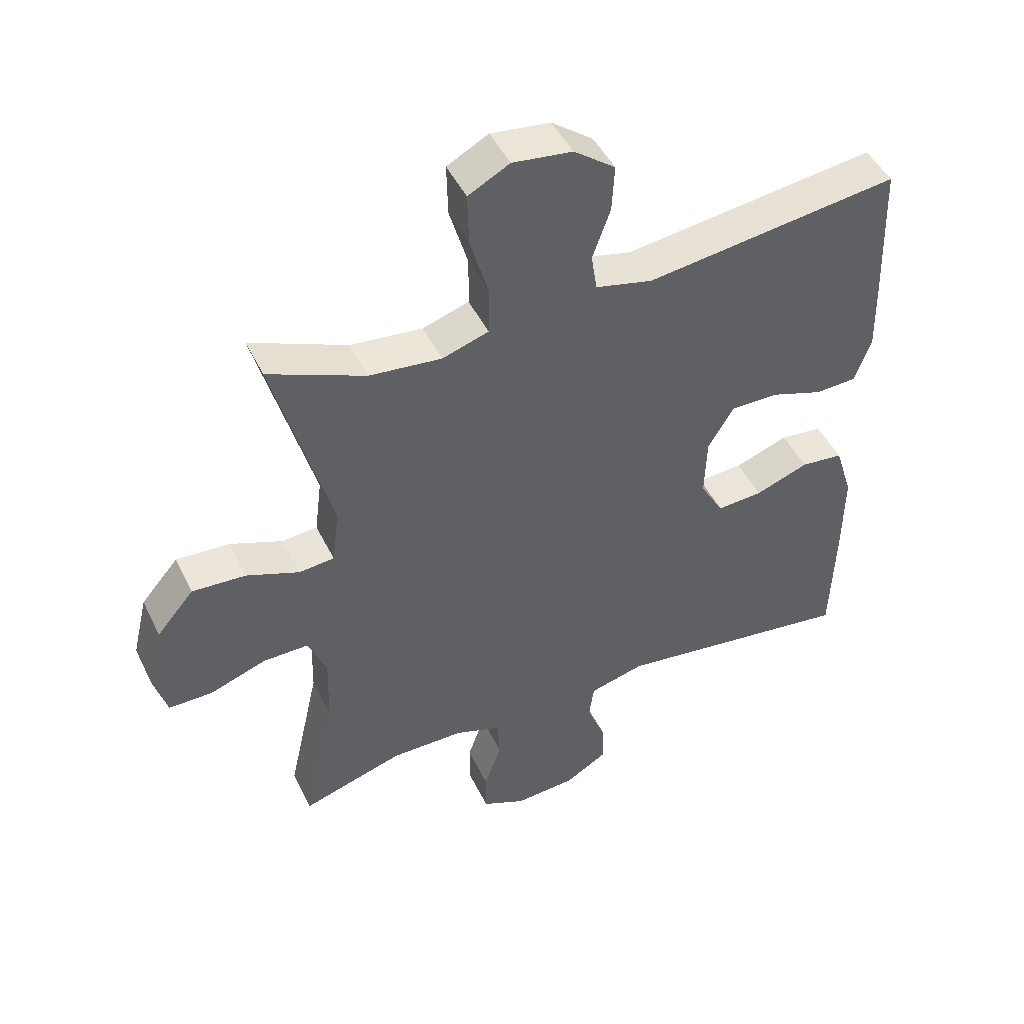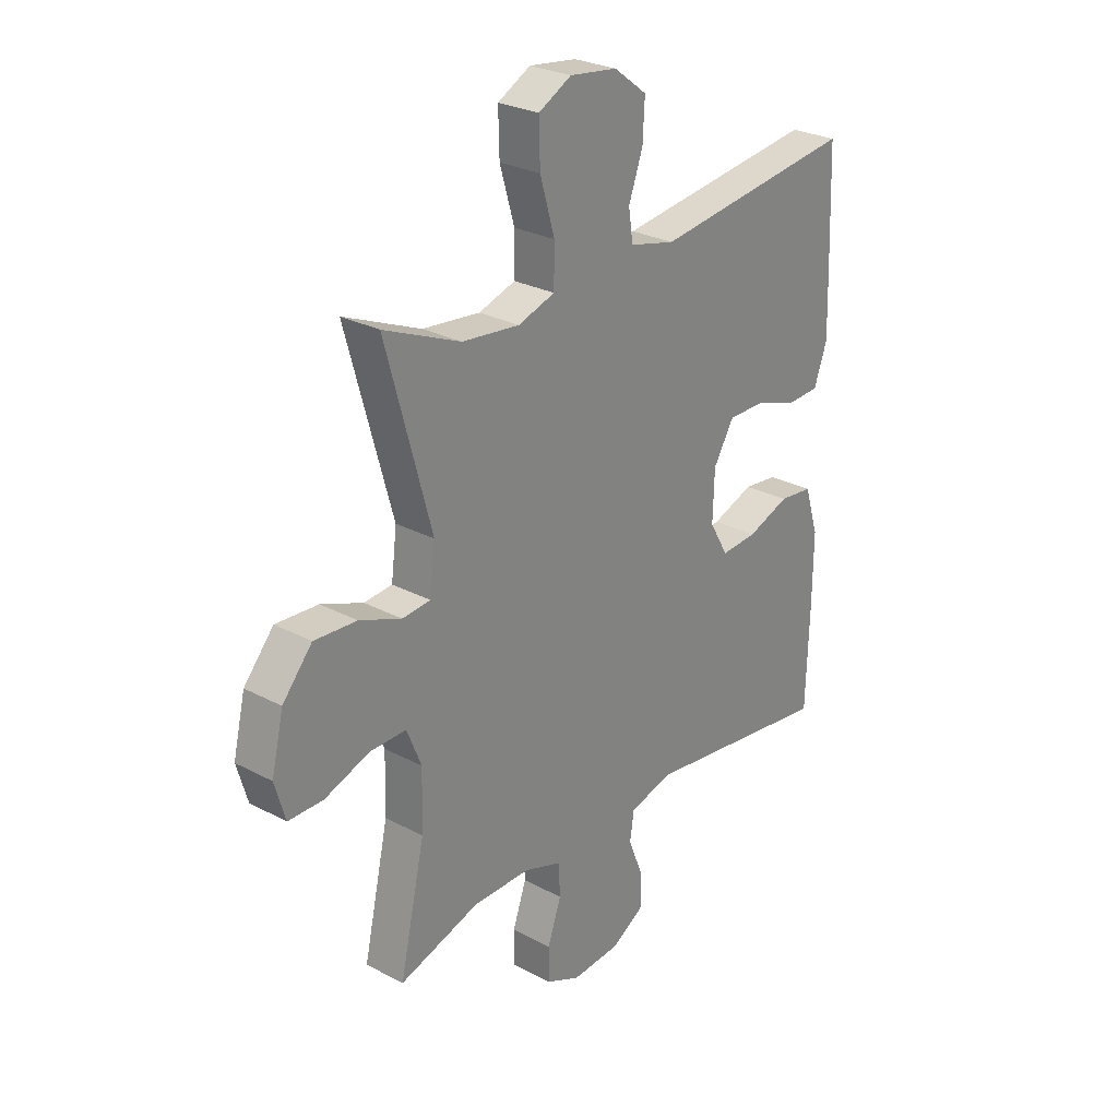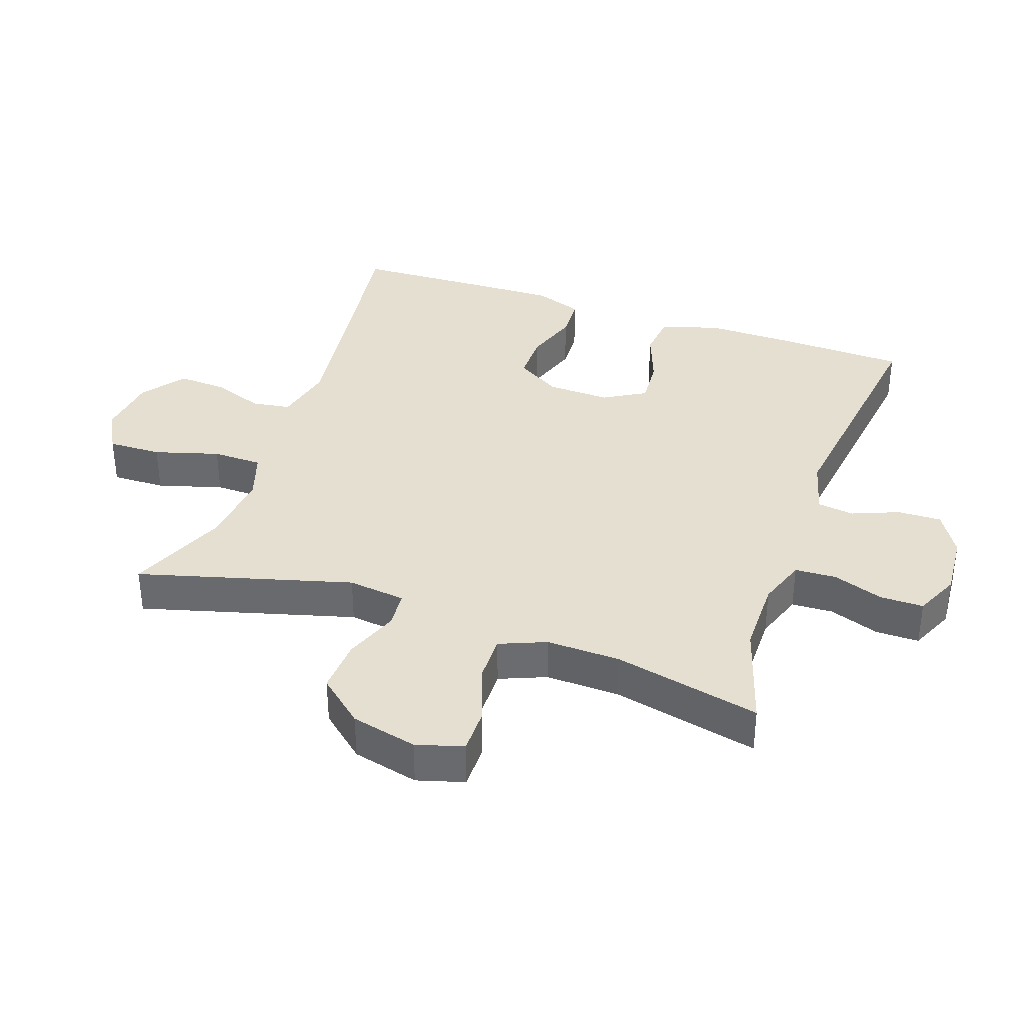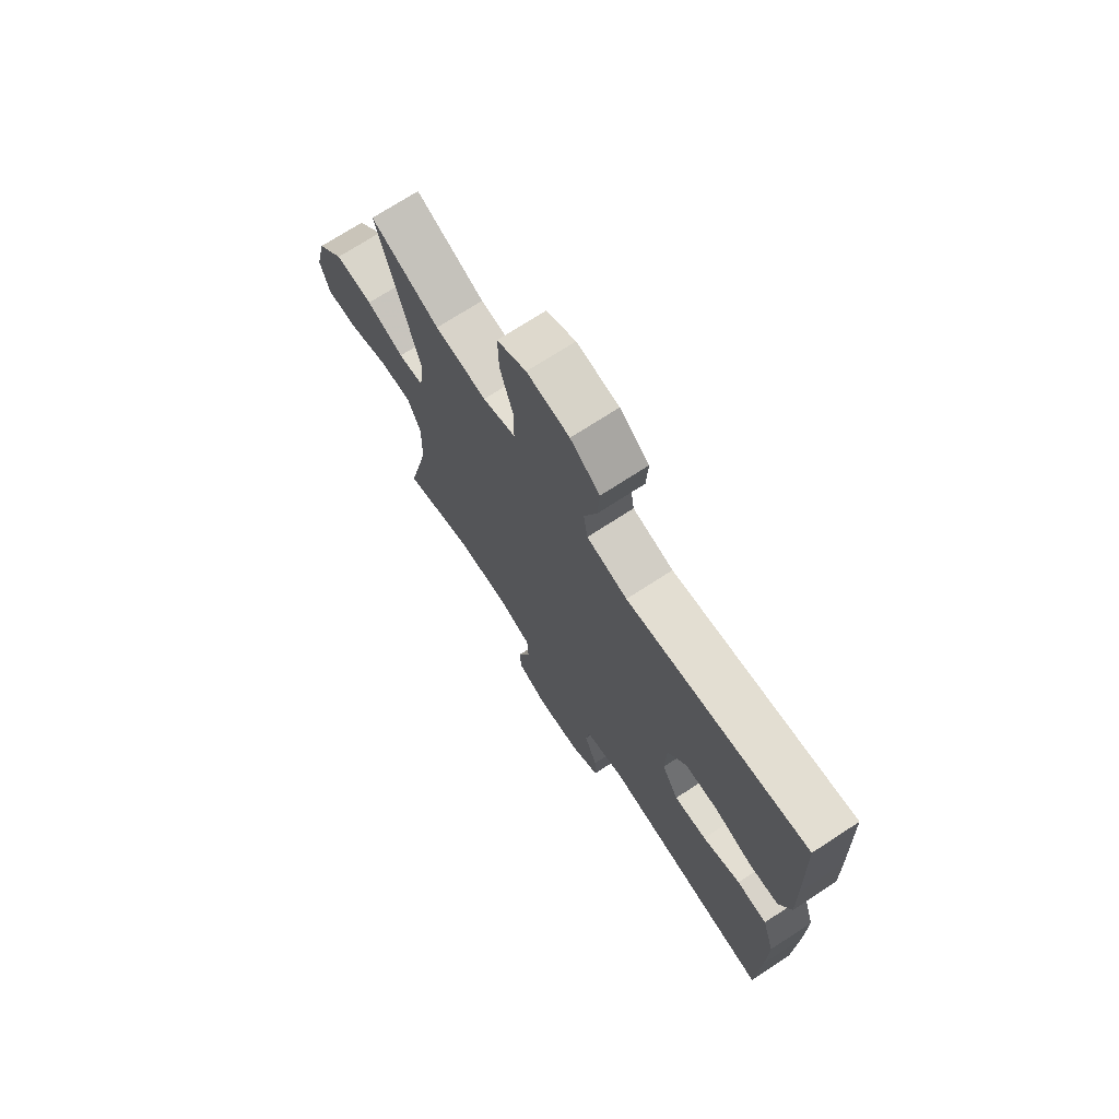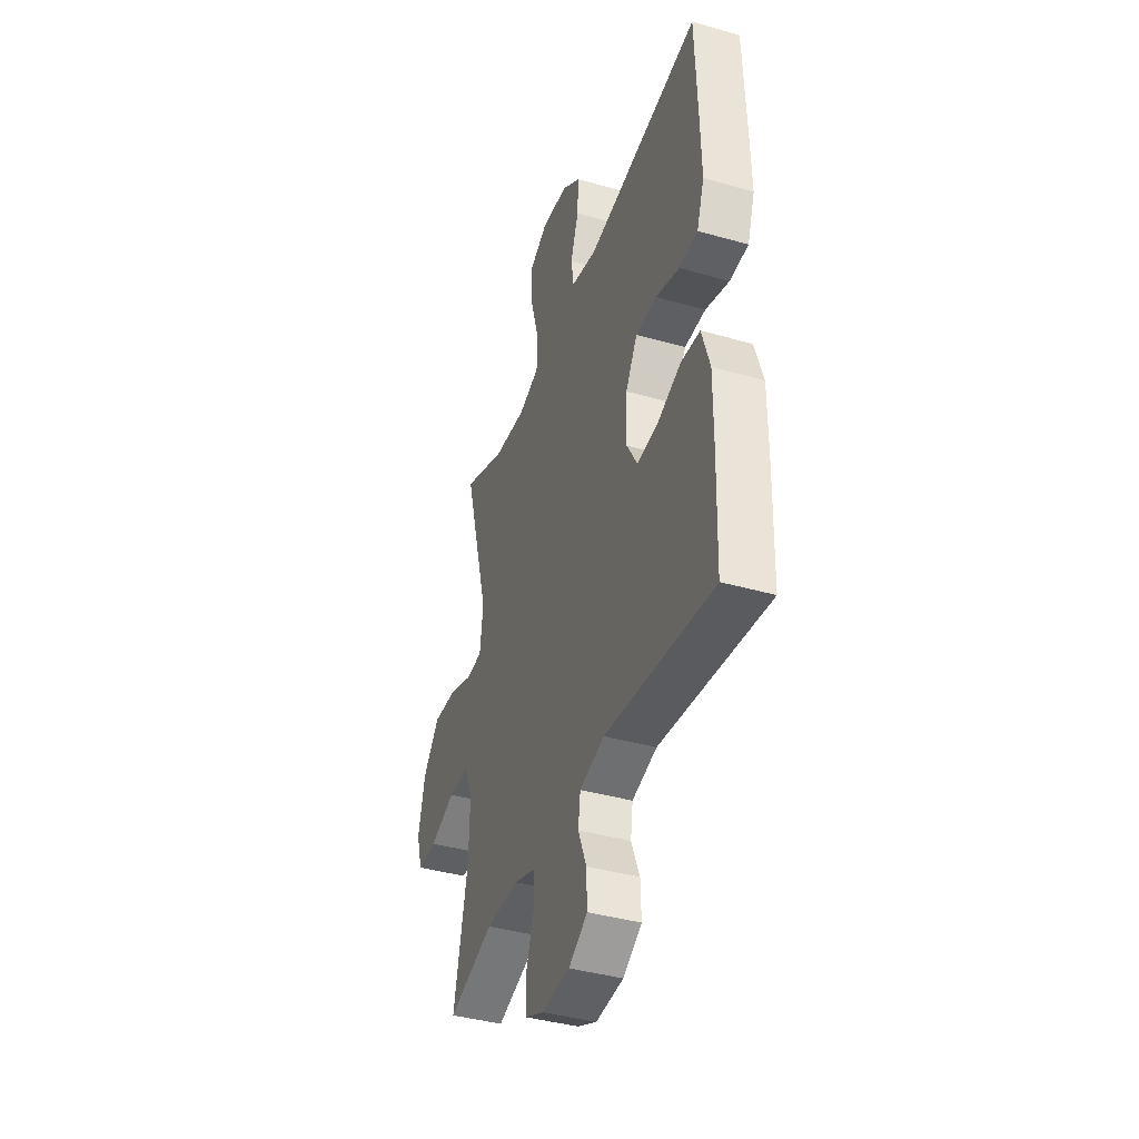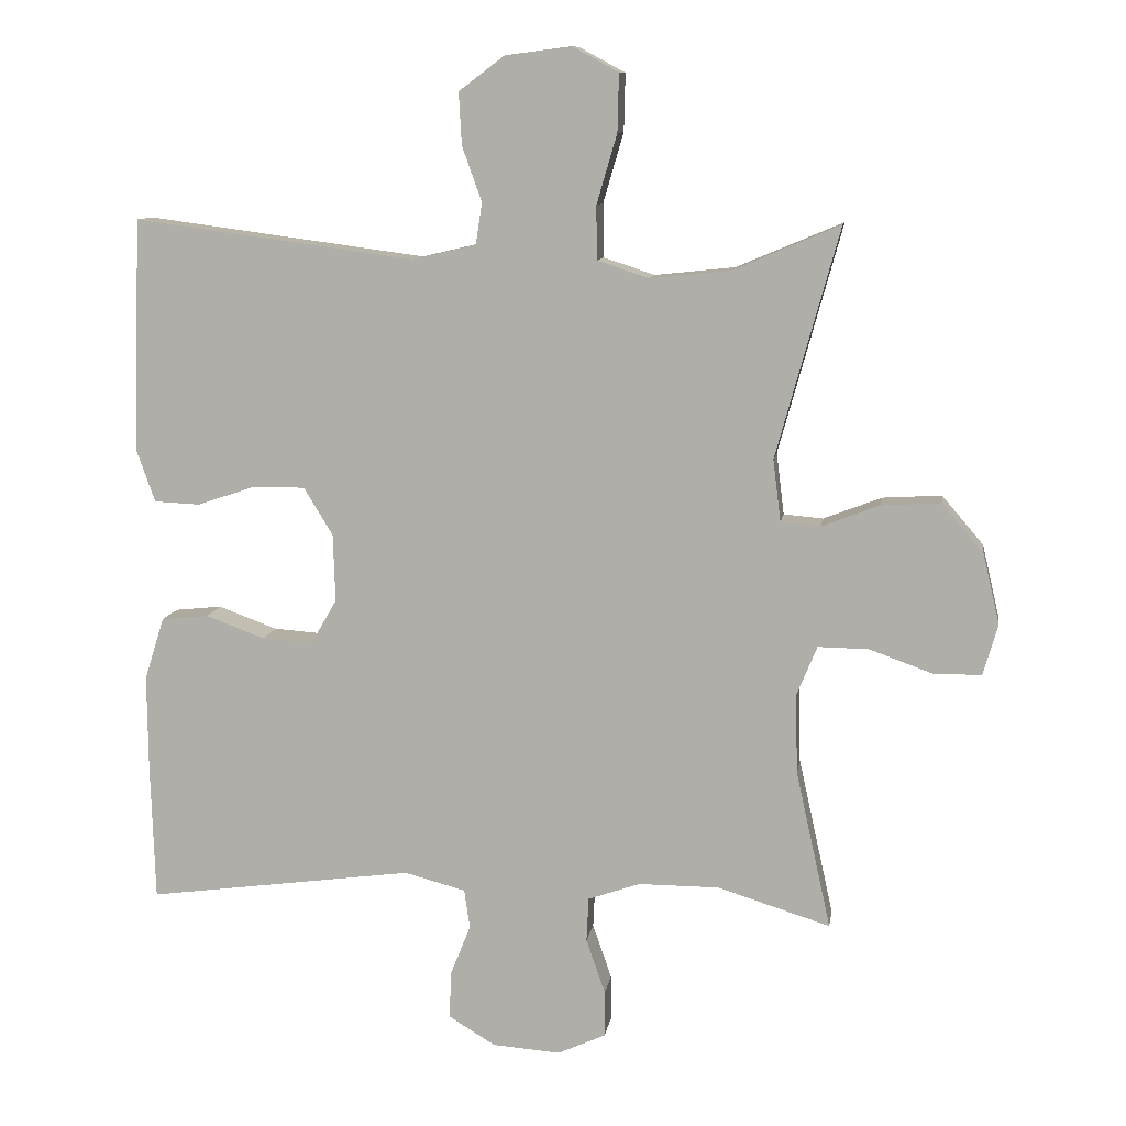
<metadata>
{"format":"obj","ext":"obj","renderer":"f3d","projection":"perspective","resolution":1024,"background":"white","views":[{"elev":46.9,"azim":155.0,"up":"+Z"},{"elev":27.1,"azim":129.6,"up":"+Z"},{"elev":36.6,"azim":109.1,"up":"+Y"},{"elev":72.0,"azim":-123.1,"up":"+Z"},{"elev":-40.2,"azim":-109.3,"up":"+Z"},{"elev":10.2,"azim":8.6,"up":"+Z"}]}
</metadata>
<code>
v -0.5 0.07 0.5
v -0.1 0.07 0.447
v -0.01 0.07 0.468
v -0.001 0.07 0.527
v -0.029 0.07 0.605
v -0.033 0.07 0.679
v 0.032 0.07 0.728
v 0.126 0.07 0.74
v 0.191 0.07 0.705
v 0.189 0.07 0.623
v 0.16 0.07 0.524
v 0.161 0.07 0.448
v 0.234 0.07 0.424
v 0.348 0.07 0.436
v 0.5 0.07 0.5
v 0.41 0.07 0.174
v 0.421 0.07 0.086
v 0.477 0.07 0.081
v 0.56 0.07 0.113
v 0.644 0.07 0.118
v 0.703 0.07 0.049
v 0.727 0.07 -0.052
v 0.706 0.07 -0.124
v 0.637 0.07 -0.124
v 0.548 0.07 -0.092
v 0.476 0.07 -0.091
v 0.447 0.07 -0.162
v 0.45 0.07 -0.275
v 0.5 0.07 -0.5
v 0.34 0.07 -0.45
v 0.225 0.07 -0.45
v 0.151 0.07 -0.476
v 0.148 0.07 -0.539
v 0.175 0.07 -0.617
v 0.175 0.07 -0.683
v 0.107 0.07 -0.714
v 0.01 0.07 -0.707
v -0.056 0.07 -0.667
v -0.054 0.07 -0.6
v -0.025 0.07 -0.528
v -0.033 0.07 -0.472
v -0.12 0.07 -0.449
v -0.5 0.07 -0.5
v -0.506 0.07 -0.303
v -0.507 0.07 -0.169
v -0.479 0.07 -0.08
v -0.412 0.07 -0.073
v -0.328 0.07 -0.104
v -0.256 0.07 -0.109
v -0.219 0.07 -0.045
v -0.222 0.07 0.051
v -0.263 0.07 0.119
v -0.337 0.07 0.119
v -0.42 0.07 0.091
v -0.485 0.07 0.094
v -0.511 0.07 0.167
v -0.508 0.07 0.281
v -0.5 0 0.5
v -0.1 0 0.447
v -0.01 0 0.468
v -0.001 0 0.527
v -0.029 0 0.605
v -0.033 0 0.679
v 0.032 0 0.728
v 0.126 0 0.74
v 0.191 0 0.705
v 0.189 0 0.623
v 0.16 0 0.524
v 0.161 0 0.448
v 0.234 0 0.424
v 0.348 0 0.436
v 0.5 0 0.5
v 0.41 0 0.174
v 0.421 0 0.086
v 0.477 0 0.081
v 0.56 0 0.113
v 0.644 0 0.118
v 0.703 0 0.049
v 0.727 0 -0.052
v 0.706 0 -0.124
v 0.637 0 -0.124
v 0.548 0 -0.092
v 0.476 0 -0.091
v 0.447 0 -0.162
v 0.45 0 -0.275
v 0.5 0 -0.5
v 0.34 0 -0.45
v 0.225 0 -0.45
v 0.151 0 -0.476
v 0.148 0 -0.539
v 0.175 0 -0.617
v 0.175 0 -0.683
v 0.107 0 -0.714
v 0.01 0 -0.707
v -0.056 0 -0.667
v -0.054 0 -0.6
v -0.025 0 -0.528
v -0.033 0 -0.472
v -0.12 0 -0.449
v -0.5 0 -0.5
v -0.506 0 -0.303
v -0.507 0 -0.169
v -0.479 0 -0.08
v -0.412 0 -0.073
v -0.328 0 -0.104
v -0.256 0 -0.109
v -0.219 0 -0.045
v -0.222 0 0.051
v -0.263 0 0.119
v -0.337 0 0.119
v -0.42 0 0.091
v -0.485 0 0.094
v -0.511 0 0.167
v -0.508 0 0.281
f 57 1 2
f 56 57 2
f 55 56 2
f 54 55 2
f 53 54 2
f 52 53 2 3
f 51 52 3
f 50 51 3
f 46 47 48
f 45 46 48
f 44 45 48
f 43 44 48
f 42 43 48
f 41 42 48 49
f 38 39 40
f 37 38 40
f 36 37 40
f 35 36 40
f 34 35 40
f 33 34 40
f 32 33 40 41
f 41 49 50
f 32 41 50
f 31 32 50
f 28 29 30
f 31 50 3
f 30 31 3
f 28 30 3
f 27 28 3
f 23 24 25
f 22 23 25
f 21 22 25
f 20 21 25
f 19 20 25
f 18 19 25
f 17 18 25 26
f 14 15 16
f 13 14 16 17
f 26 27 3
f 17 26 3
f 13 17 3
f 12 13 3
f 9 10 11
f 8 9 11
f 7 8 11
f 6 7 11
f 5 6 11
f 4 5 11
f 3 4 11 12
f 59 58 114
f 59 114 113
f 59 113 112
f 59 112 111
f 59 111 110
f 60 59 110 109
f 60 109 108
f 60 108 107
f 105 104 103
f 105 103 102
f 105 102 101
f 105 101 100
f 105 100 99
f 106 105 99 98
f 97 96 95
f 97 95 94
f 97 94 93
f 97 93 92
f 97 92 91
f 97 91 90
f 98 97 90 89
f 107 106 98
f 107 98 89
f 107 89 88
f 87 86 85
f 60 107 88
f 60 88 87
f 60 87 85
f 60 85 84
f 82 81 80
f 82 80 79
f 82 79 78
f 82 78 77
f 82 77 76
f 82 76 75
f 83 82 75 74
f 73 72 71
f 74 73 71 70
f 60 84 83
f 60 83 74
f 60 74 70
f 60 70 69
f 68 67 66
f 68 66 65
f 68 65 64
f 68 64 63
f 68 63 62
f 68 62 61
f 69 68 61 60
f 1 58 59 2
f 2 59 60 3
f 3 60 61 4
f 4 61 62 5
f 5 62 63 6
f 6 63 64 7
f 7 64 65 8
f 8 65 66 9
f 9 66 67 10
f 10 67 68 11
f 11 68 69 12
f 12 69 70 13
f 13 70 71 14
f 14 71 72 15
f 15 72 73 16
f 16 73 74 17
f 17 74 75 18
f 18 75 76 19
f 19 76 77 20
f 20 77 78 21
f 21 78 79 22
f 22 79 80 23
f 23 80 81 24
f 24 81 82 25
f 25 82 83 26
f 26 83 84 27
f 27 84 85 28
f 28 85 86 29
f 29 86 87 30
f 30 87 88 31
f 31 88 89 32
f 32 89 90 33
f 33 90 91 34
f 34 91 92 35
f 35 92 93 36
f 36 93 94 37
f 37 94 95 38
f 38 95 96 39
f 39 96 97 40
f 40 97 98 41
f 41 98 99 42
f 42 99 100 43
f 43 100 101 44
f 44 101 102 45
f 45 102 103 46
f 46 103 104 47
f 47 104 105 48
f 48 105 106 49
f 49 106 107 50
f 50 107 108 51
f 51 108 109 52
f 52 109 110 53
f 53 110 111 54
f 54 111 112 55
f 55 112 113 56
f 56 113 114 57
f 57 114 58 1

</code>
